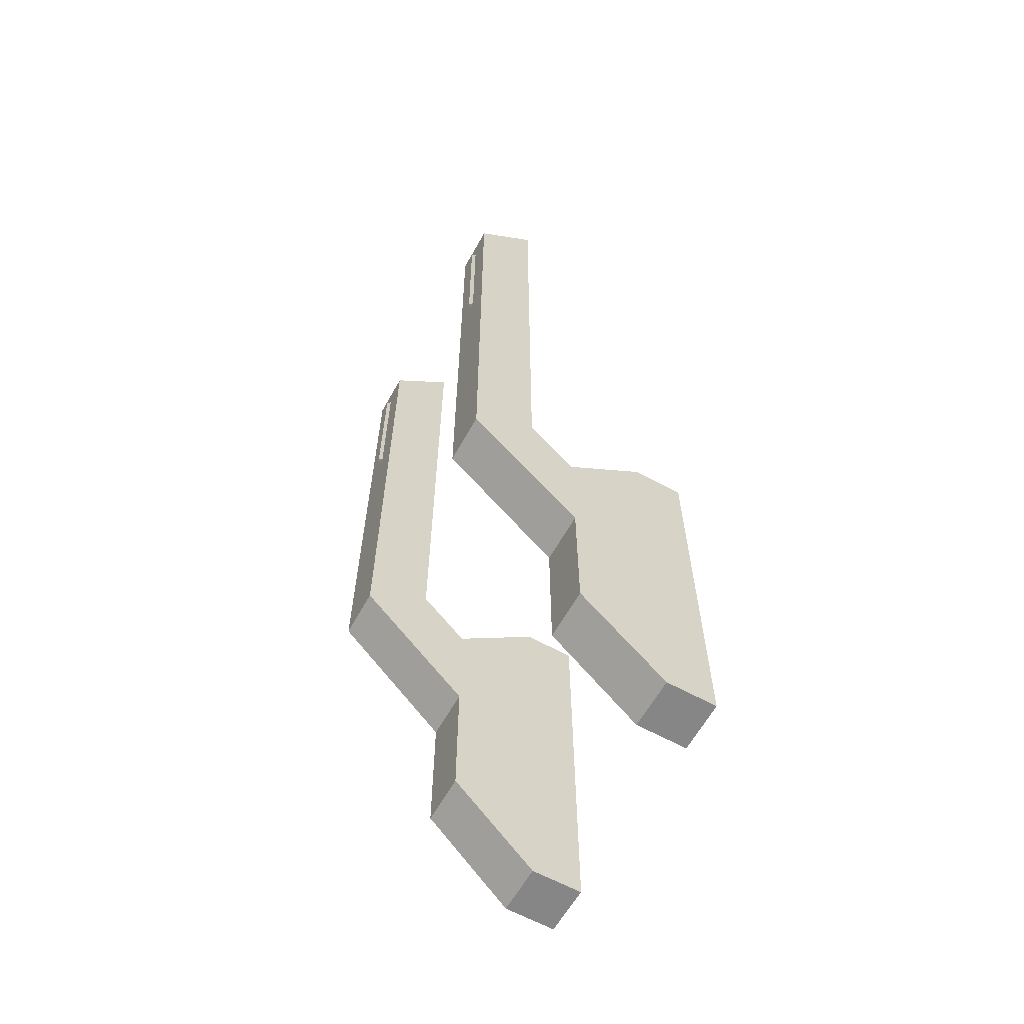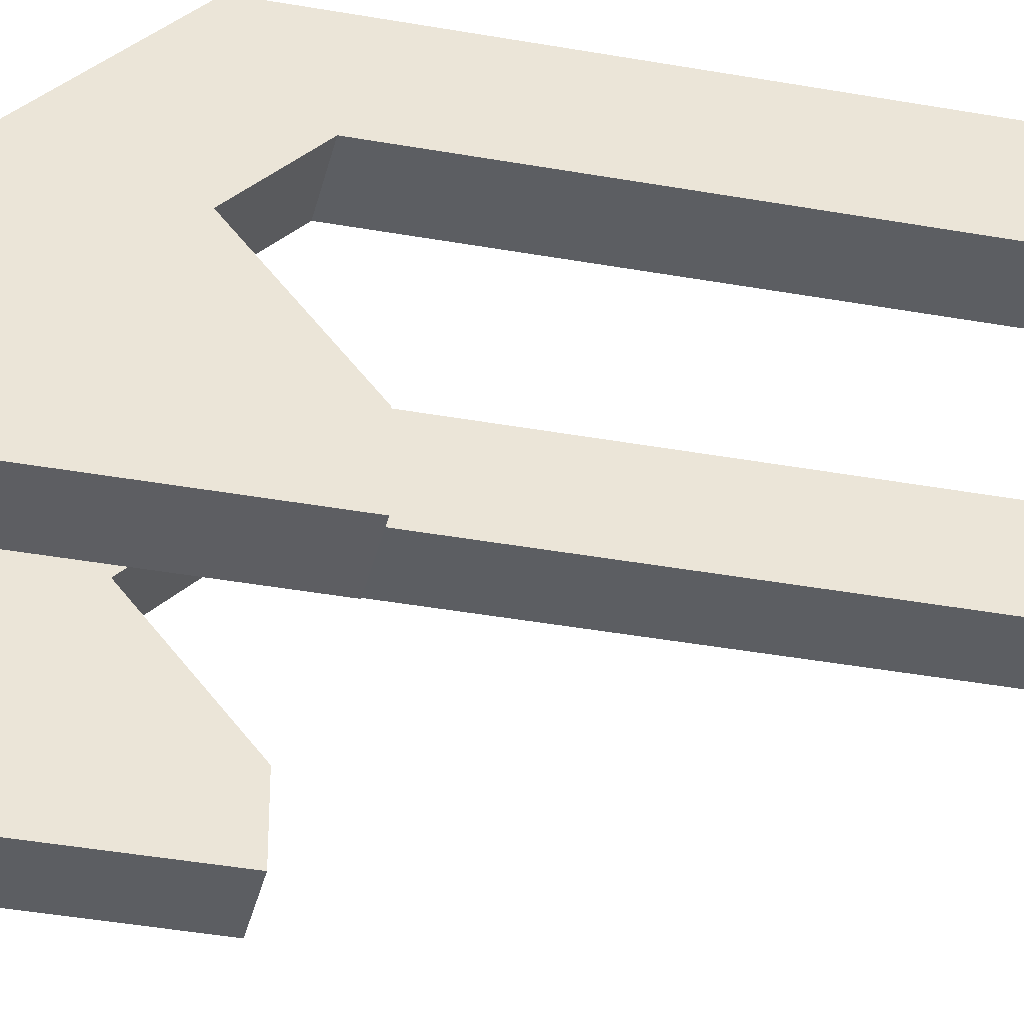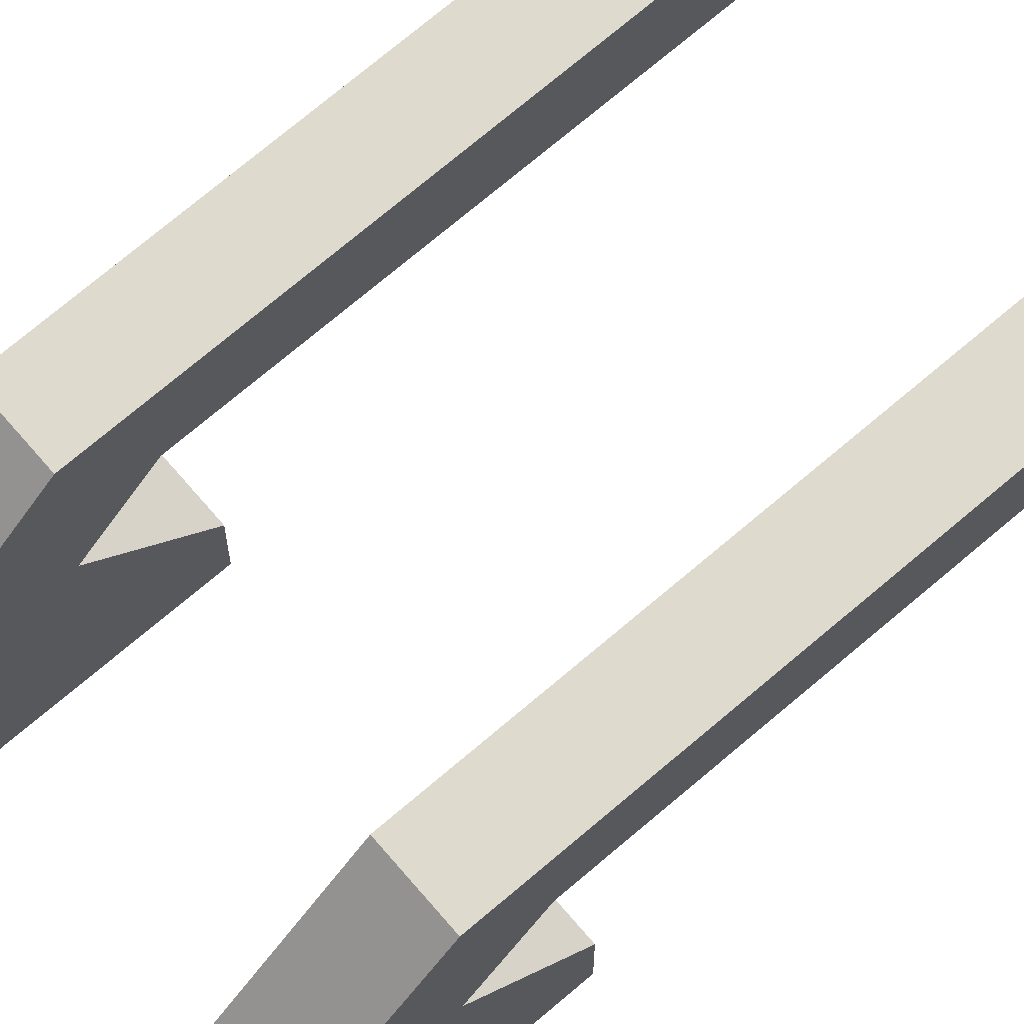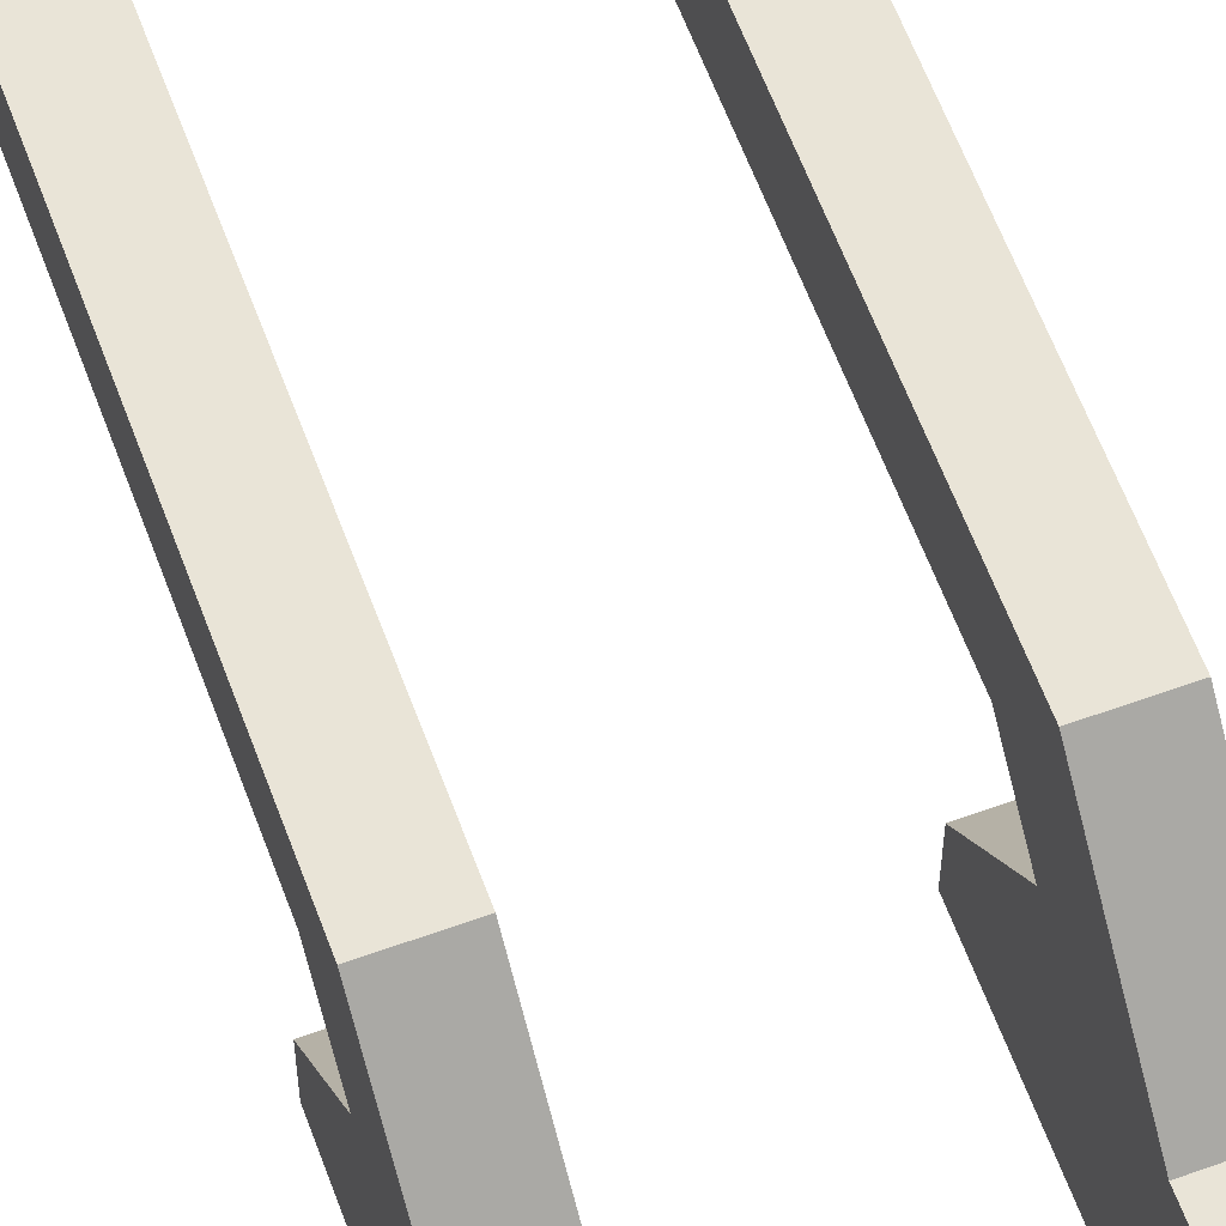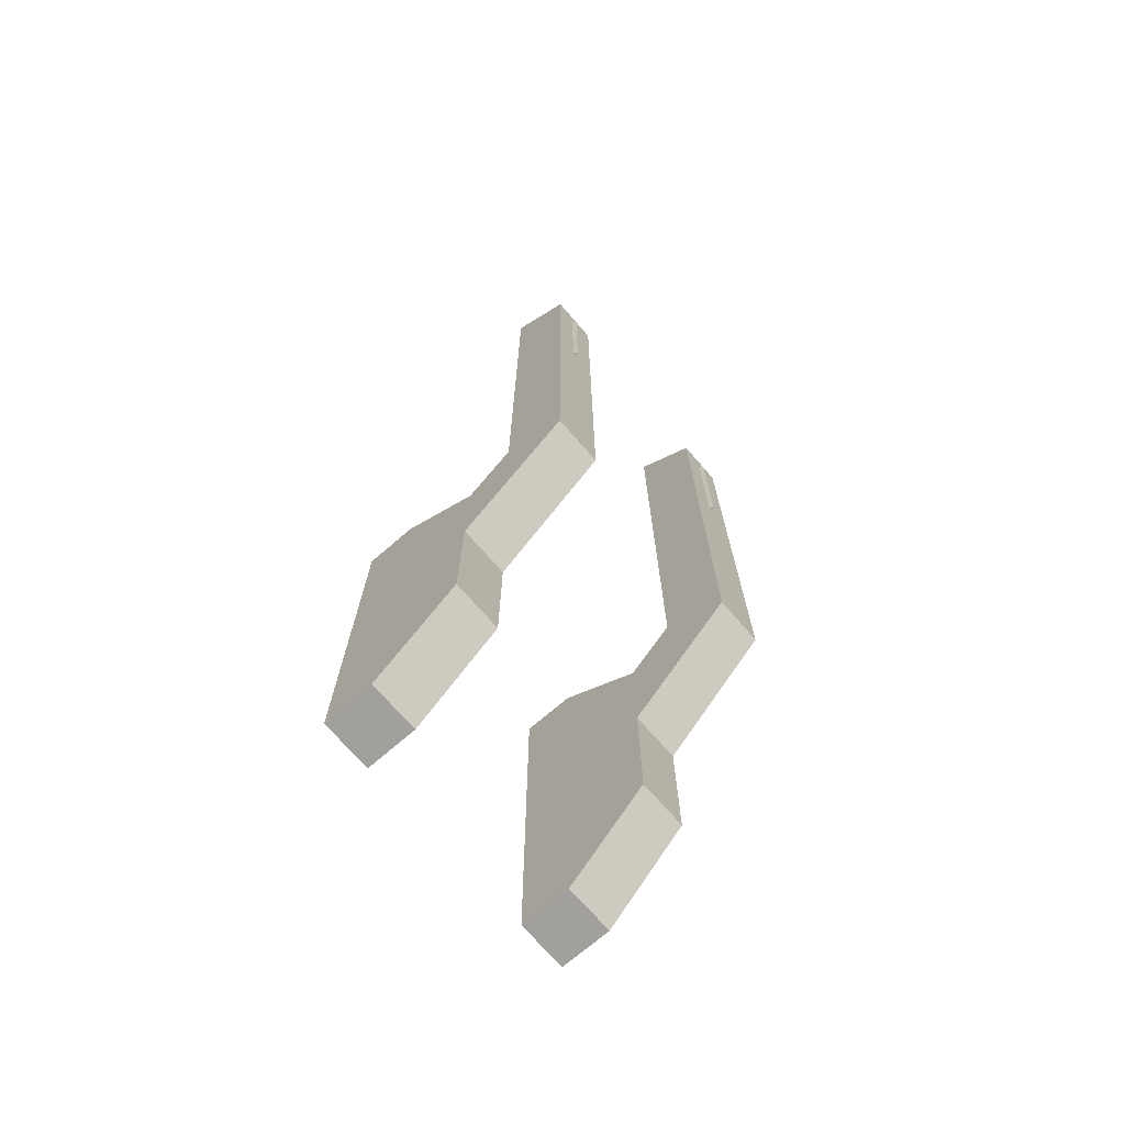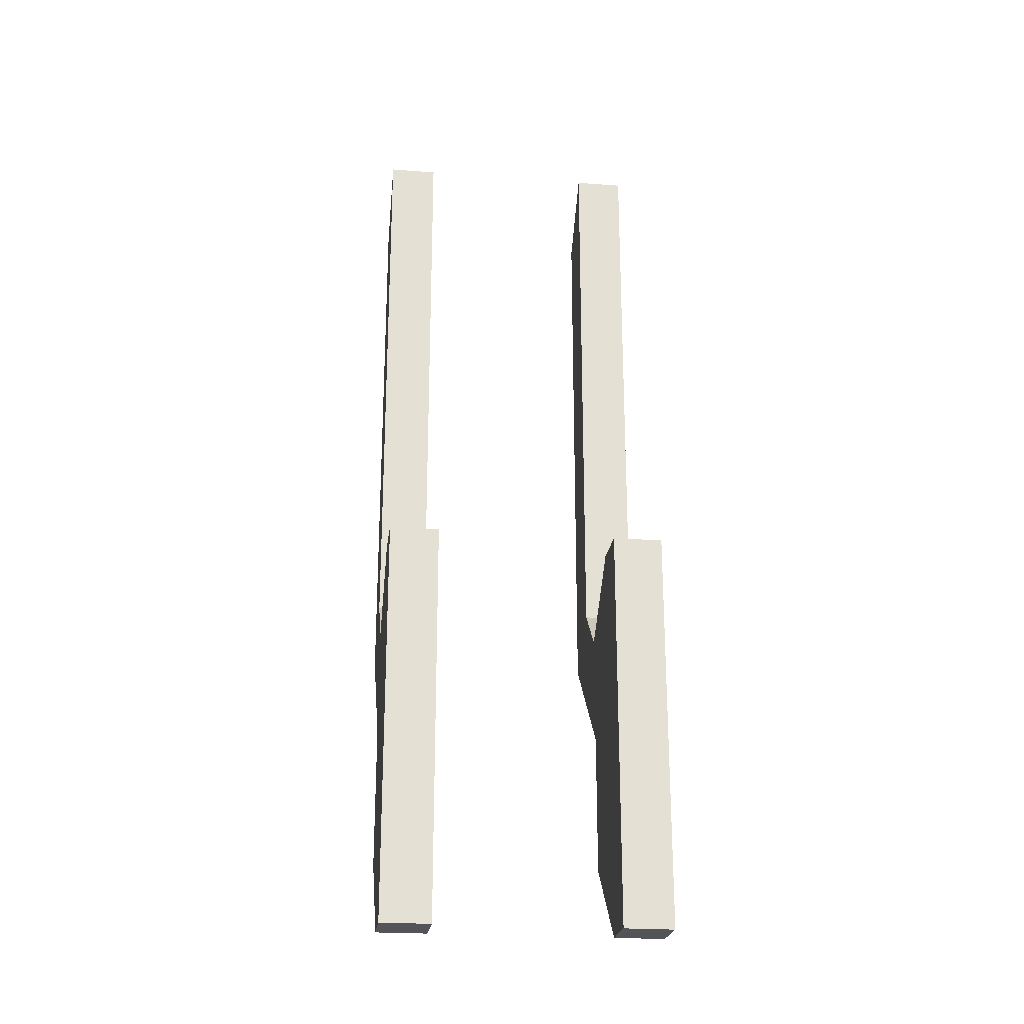
<metadata>
{"format":"obj","ext":"obj","renderer":"f3d","projection":"perspective","resolution":1024,"background":"white","views":[{"elev":-62.2,"azim":60.9,"up":"+Y"},{"elev":-37.9,"azim":77.0,"up":"+Z"},{"elev":71.2,"azim":49.4,"up":"+Z"},{"elev":61.1,"azim":-20.2,"up":"+Z"},{"elev":-71.7,"azim":-49.1,"up":"+Y"},{"elev":-23.5,"azim":172.8,"up":"+Y"}]}
</metadata>
<code>
g ziggurat_catwalk support
v 3.1 -6.7 3.4
v 3.1 3.2 3.4
v 3.1 4.6 2
v 3.1 -8.1 2
v 3.1 -9.1 3.4
v 3.1 -10.5 2
v 3.1 -11.5 1
v 3.1 -9.1 1
v 3.1 -11.5 -0.8
v 3.1 -7.6 -0.8
v 3.1 -16.4 -0.8
v 3.1 -14.6 1
v 3.1 -16.4 -1.9
v 3.1 -11.5 -1.9
v 3.1 -7.6 -1.9
v 2 -9.1 3.4
v 3.1 -6.7 3.4
v 3.1 -9.1 3.4
v 2 -6.7 3.4
v 3.1 3.2 3.4
v 2 3.2 3.4
v 2 -9.1 3.4
v 3.1 -9.1 3.4
v 3.1 -10.5 2
v 2 -10.5 2
v 2 -11.5 1
v 3.1 -11.5 1
v 2 -6.7 3.4
v 2 -9.1 3.4
v 2 -10.5 2
v 2 -8.1 2
v 2 3.2 3.4
v 2 4.6 2
v 2 -9.1 1
v 2 -11.5 1
v 2 -7.6 -0.8
v 2 -11.5 -0.8
v 2 -7.6 -1.91
v 2 -11.5 -1.91
v 2 -16.4 -0.8
v 2 -14.6 1
v 2 -16.4 -1.91
v 2 -8.1 2
v 2 -9.1 1
v 3.1 -9.1 1
v 3.1 -8.1 2
v 2 -9.1 1
v 2 -7.6 -0.8
v 3.1 -7.6 -0.8
v 3.1 -9.1 1
v 2 3.2 3.4
v 2 4.6 2
v 3.1 4.6 2
v 3.1 3.2 3.4
v 3.1 -8.1 2
v 3.1 4.6 2
v 2 4.6 2
v 2 -8.1 2
v 3.1 -14.6 1
v 2 -14.6 1
v 2 -11.5 1
v 3.1 -11.5 1
v 2 -14.6 1
v 3.1 -14.6 1
v 3.1 -16.4 -0.8
v 2 -16.4 -0.8
v 2 -11.5 -1.91
v 2 -16.4 -1.91
v 3.1 -16.4 -1.9
v 3.1 -11.5 -1.9
v 2 -7.6 -1.91
v 3.1 -7.6 -1.9
v 3.1 -7.6 -0.8
v 2 -7.6 -0.8
v 2 -7.6 -1.91
v 3.1 -7.6 -1.9
v 2 -16.4 -0.8
v 3.1 -16.4 -0.8
v 3.1 -16.4 -1.9
v 2 -16.4 -1.91
v -3.1 -6.7 3.4
v -3.1 4.6 2
v -3.1 3.2 3.4
v -3.1 -8.1 2
v -3.1 -9.1 3.4
v -3.1 -10.5 2
v -3.1 -11.5 1
v -3.1 -9.1 1
v -3.1 -11.5 -0.8
v -3.1 -7.6 -0.8
v -3.1 -16.4 -0.8
v -3.1 -14.6 1
v -3.1 -16.4 -1.9
v -3.1 -11.5 -1.9
v -3.1 -7.6 -1.9
v -2 -9.1 3.4
v -3.1 -9.1 3.4
v -3.1 -6.7 3.4
v -2 -6.7 3.4
v -3.1 3.2 3.4
v -2 3.2 3.4
v -2 -9.1 3.4
v -3.1 -10.5 2
v -3.1 -9.1 3.4
v -2 -10.5 2
v -2 -11.5 1
v -3.1 -11.5 1
v -2 -6.7 3.4
v -2 -10.5 2
v -2 -9.1 3.4
v -2 -8.1 2
v -2 3.2 3.4
v -2 4.6 2
v -2 -9.1 1
v -2 -11.5 1
v -2 -7.6 -0.8
v -2 -11.5 -0.8
v -2 -7.6 -1.91
v -2 -11.5 -1.91
v -2 -16.4 -0.8
v -2 -14.6 1
v -2 -16.4 -1.91
v -2 -8.1 2
v -3.1 -8.1 2
v -3.1 -9.1 1
v -2 -9.1 1
v -2 -9.1 1
v -3.1 -9.1 1
v -3.1 -7.6 -0.8
v -2 -7.6 -0.8
v -2 3.2 3.4
v -3.1 3.2 3.4
v -3.1 4.6 2
v -2 4.6 2
v -3.1 -8.1 2
v -2 -8.1 2
v -2 4.6 2
v -3.1 4.6 2
v -3.1 -14.6 1
v -3.1 -11.5 1
v -2 -11.5 1
v -2 -14.6 1
v -2 -14.6 1
v -2 -16.4 -0.8
v -3.1 -16.4 -0.8
v -3.1 -14.6 1
v -2 -11.5 -1.91
v -3.1 -16.4 -1.9
v -2 -16.4 -1.91
v -3.1 -11.5 -1.9
v -2 -7.6 -1.91
v -3.1 -7.6 -1.9
v -3.1 -7.6 -0.8
v -3.1 -7.6 -1.9
v -2 -7.6 -1.91
v -2 -7.6 -0.8
v -2 -16.4 -0.8
v -2 -16.4 -1.91
v -3.1 -16.4 -1.9
v -3.1 -16.4 -0.8
v 2.49 2.6 3.394
v 2.56 2.7 3.394
v 2.56 2.6 3.479
v 2.49 -1.1 3.394
v 2.56 -1.1 3.479
v 2.63 -1.1 3.394
v 2.56 2.6 3.479
v 2.56 2.7 3.394
v 2.63 2.6 3.394
v -2.49 2.6 3.394
v -2.56 2.6 3.479
v -2.56 2.7 3.394
v -2.49 -1.1 3.394
v -2.63 -1.1 3.394
v -2.56 -1.1 3.479
v -2.56 2.6 3.479
v -2.63 2.6 3.394
v -2.56 2.7 3.394
v 2.56 -1.1 3.479
v 2.49 -1.1 3.394
v 2.49 2.6 3.394
v 2.56 2.6 3.479
v 2.63 2.6 3.394
v 2.63 -1.1 3.394
v 2.56 -1.1 3.479
v 2.56 2.6 3.479
v -2.56 -1.1 3.479
v -2.56 2.6 3.479
v -2.49 2.6 3.394
v -2.49 -1.1 3.394
v -2.56 2.6 3.479
v -2.56 -1.1 3.479
v -2.63 -1.1 3.394
v -2.63 2.6 3.394
g ziggurat_catwalk support_0
f 3 2 1
f 4 3 1
f 4 1 5
f 6 4 5
f 6 7 4
f 7 8 4
f 7 9 8
f 9 10 8
f 11 9 7
f 12 11 7
f 11 13 9
f 13 14 9
f 9 14 10
f 14 15 10
f 18 17 16
f 17 19 16
f 17 20 19
f 20 21 19
f 24 23 22
f 25 24 22
f 24 25 26
f 27 24 26
f 30 29 28
f 31 30 28
f 28 32 31
f 32 33 31
f 31 34 30
f 34 35 30
f 34 36 35
f 36 37 35
f 36 38 37
f 38 39 37
f 37 40 35
f 37 39 40
f 40 41 35
f 39 42 40
f 45 44 43
f 46 45 43
f 49 48 47
f 50 49 47
f 53 52 51
f 54 53 51
f 57 56 55
f 58 57 55
f 61 60 59
f 62 61 59
f 65 64 63
f 66 65 63
f 69 68 67
f 70 69 67
f 70 67 71
f 72 70 71
f 75 74 73
f 76 75 73
f 79 78 77
f 80 79 77
f 83 82 81
f 82 84 81
f 81 84 85
f 84 86 85
f 87 86 84
f 88 87 84
f 89 87 88
f 90 89 88
f 89 91 87
f 91 92 87
f 93 91 89
f 94 93 89
f 94 89 90
f 95 94 90
f 98 97 96
f 99 98 96
f 100 98 99
f 101 100 99
f 104 103 102
f 103 105 102
f 105 103 106
f 103 107 106
f 110 109 108
f 109 111 108
f 112 108 111
f 113 112 111
f 114 111 109
f 115 114 109
f 116 114 115
f 117 116 115
f 118 116 117
f 119 118 117
f 120 117 115
f 119 117 120
f 121 120 115
f 122 119 120
f 125 124 123
f 126 125 123
f 129 128 127
f 130 129 127
f 133 132 131
f 134 133 131
f 137 136 135
f 138 137 135
f 141 140 139
f 142 141 139
f 145 144 143
f 146 145 143
f 149 148 147
f 148 150 147
f 147 150 151
f 150 152 151
f 155 154 153
f 156 155 153
f 159 158 157
f 160 159 157
g ziggurat_catwalk support_1
f 163 162 161
f 166 165 164
f 169 168 167
f 172 171 170
f 175 174 173
f 178 177 176
f 181 180 179
f 182 181 179
f 185 184 183
f 183 186 185
f 189 188 187
f 190 189 187
f 193 192 191
f 191 194 193

</code>
